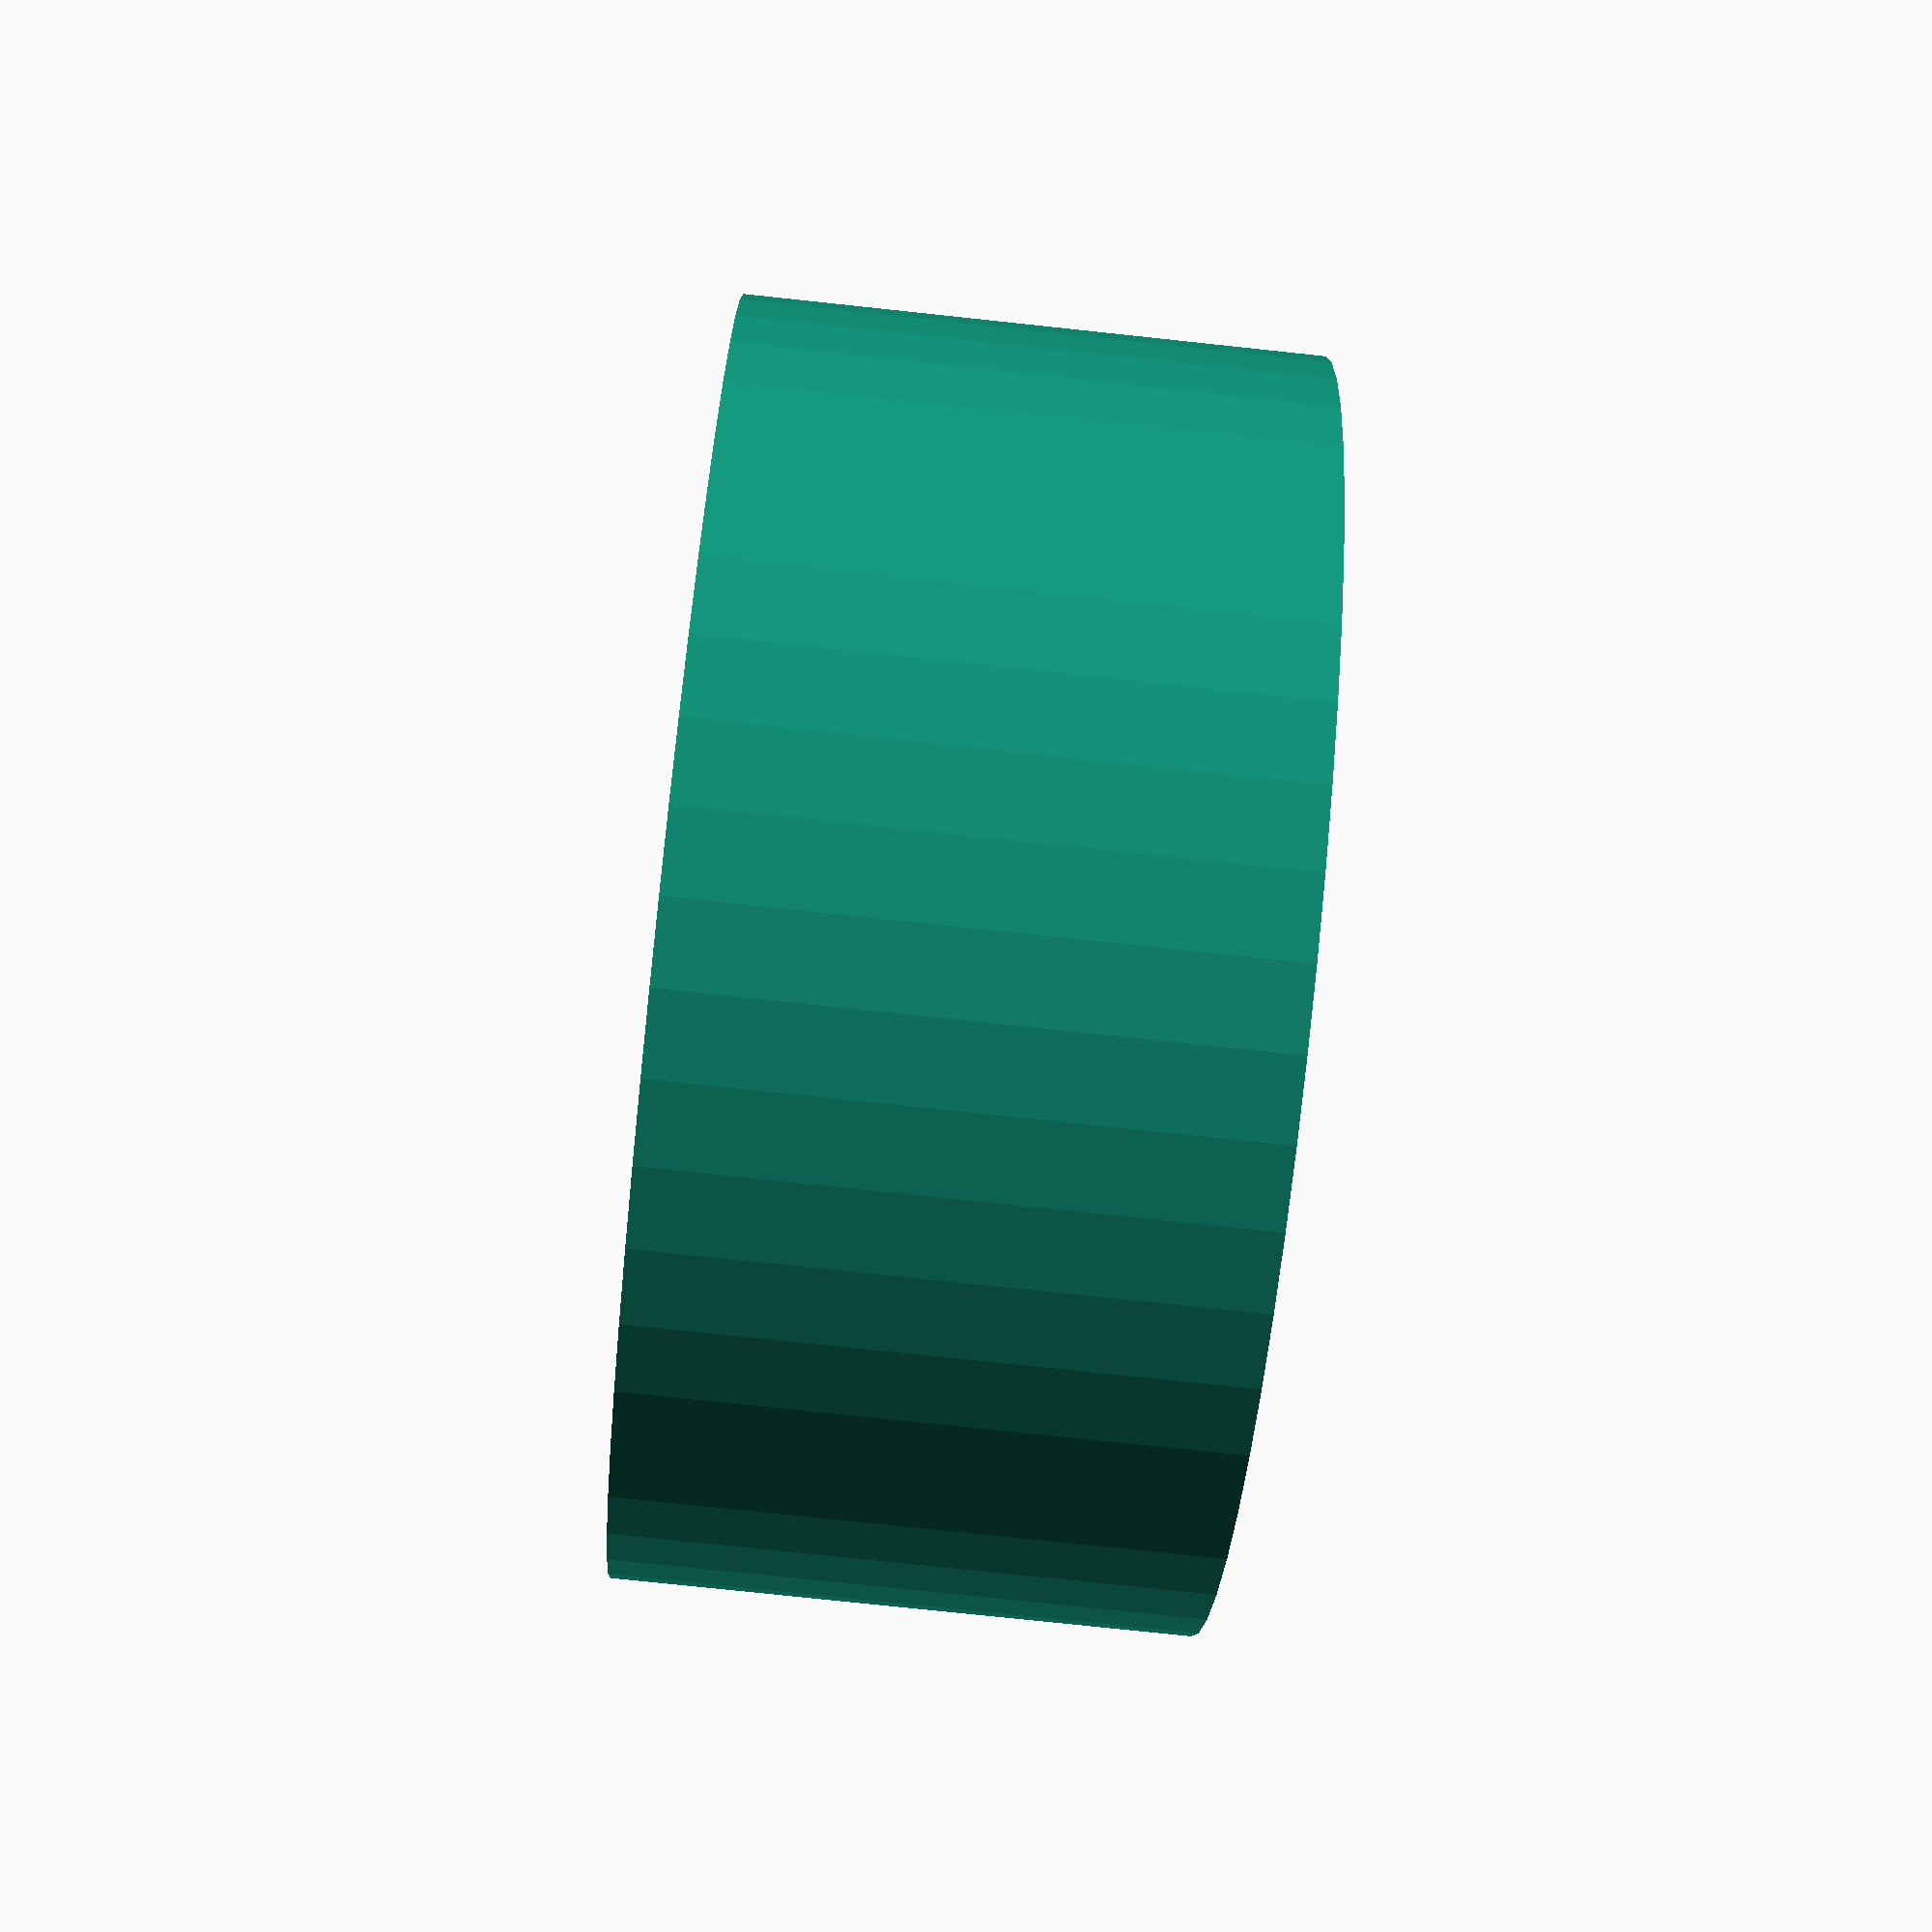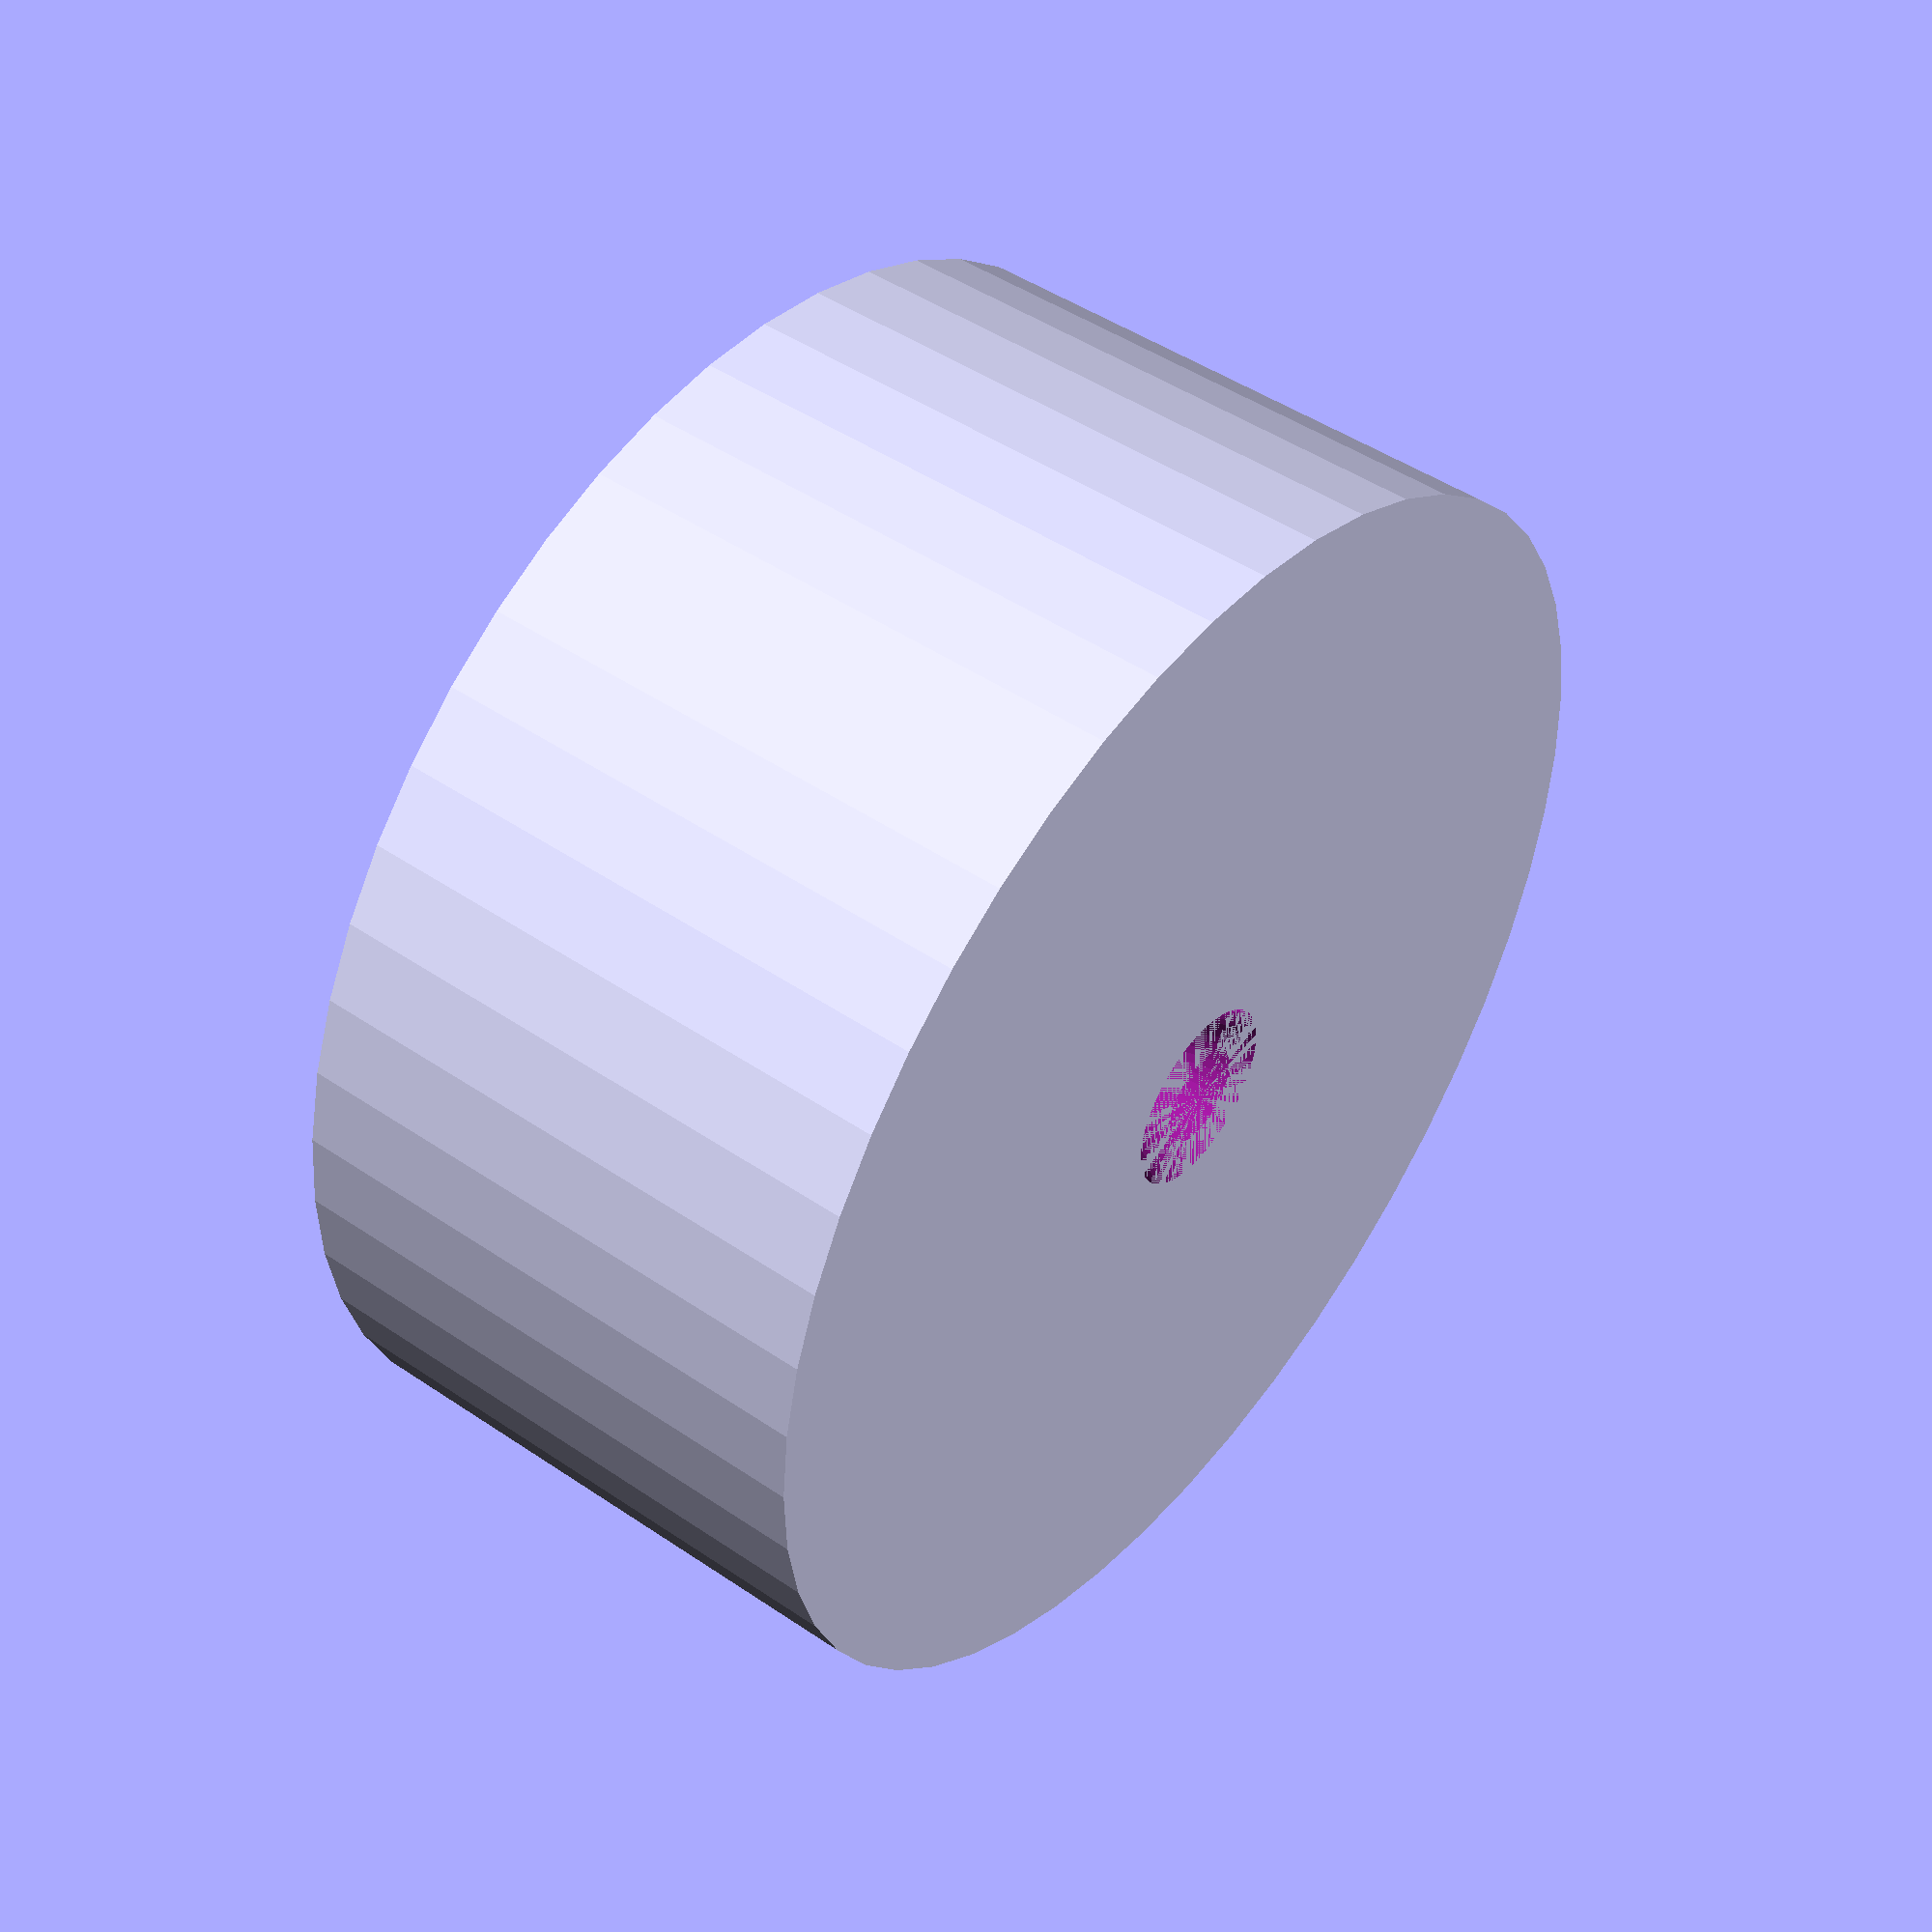
<openscad>
$fn = 50;


difference() {
	union() {
		translate(v = [0, 0, -27.0000000000]) {
			cylinder(h = 27, r = 30.0000000000);
		}
	}
	union() {
		translate(v = [0, 0, 0]) {
			rotate(a = [0, 0, 0]) {
				difference() {
					union() {
						translate(v = [0, 0, -30.0000000000]) {
							cylinder(h = 30, r = 2.2500000000);
						}
						translate(v = [0, 0, -4.2000000000]) {
							cylinder(h = 4.2000000000, r1 = 2.3750000000, r2 = 4.5000000000);
						}
						translate(v = [0, 0, -30.0000000000]) {
							cylinder(h = 30, r = 2.3750000000);
						}
						translate(v = [0, 0, -30.0000000000]) {
							cylinder(h = 30, r = 2.2500000000);
						}
					}
					union();
				}
			}
		}
	}
}
</openscad>
<views>
elev=256.1 azim=296.4 roll=96.1 proj=p view=wireframe
elev=313.5 azim=210.8 roll=307.8 proj=p view=solid
</views>
